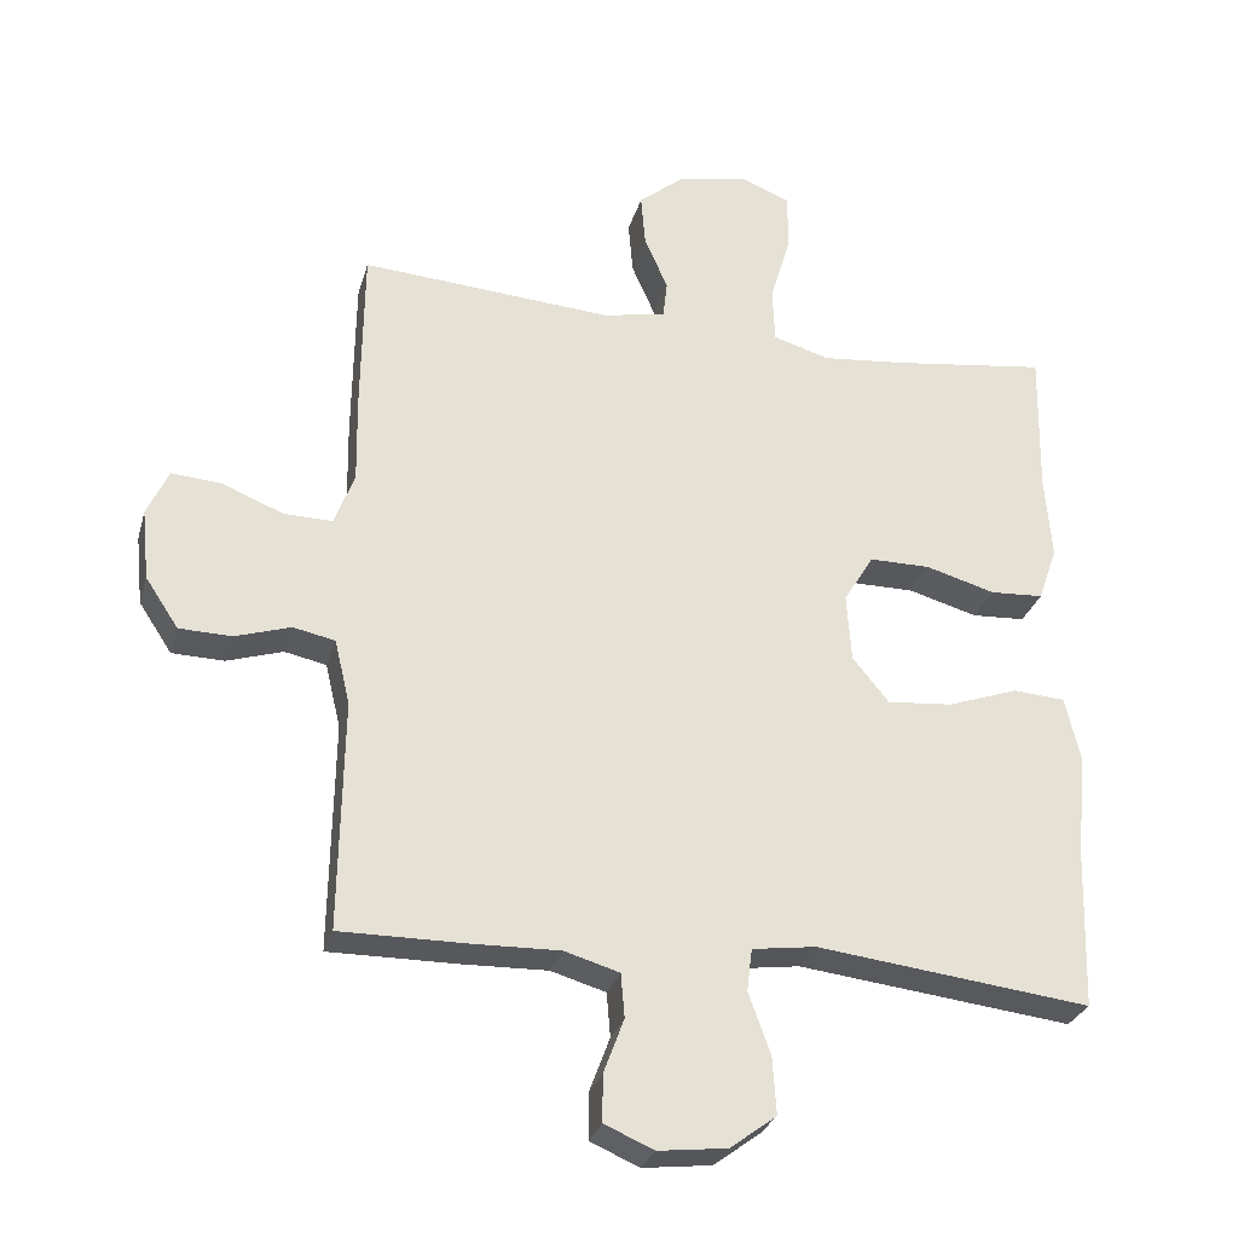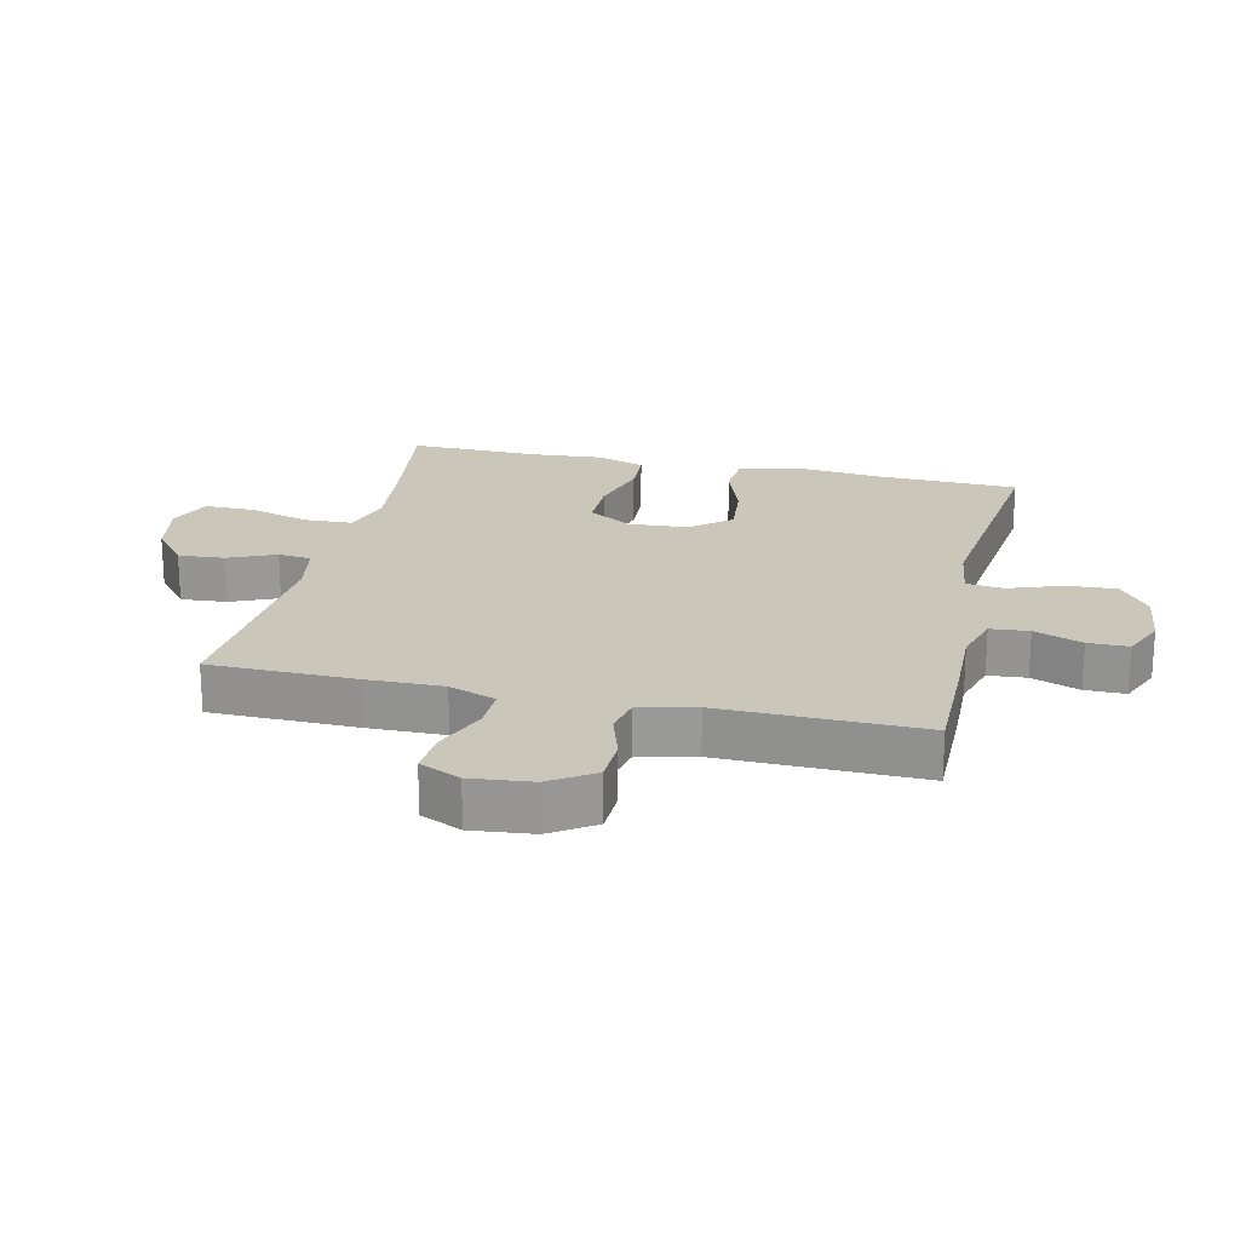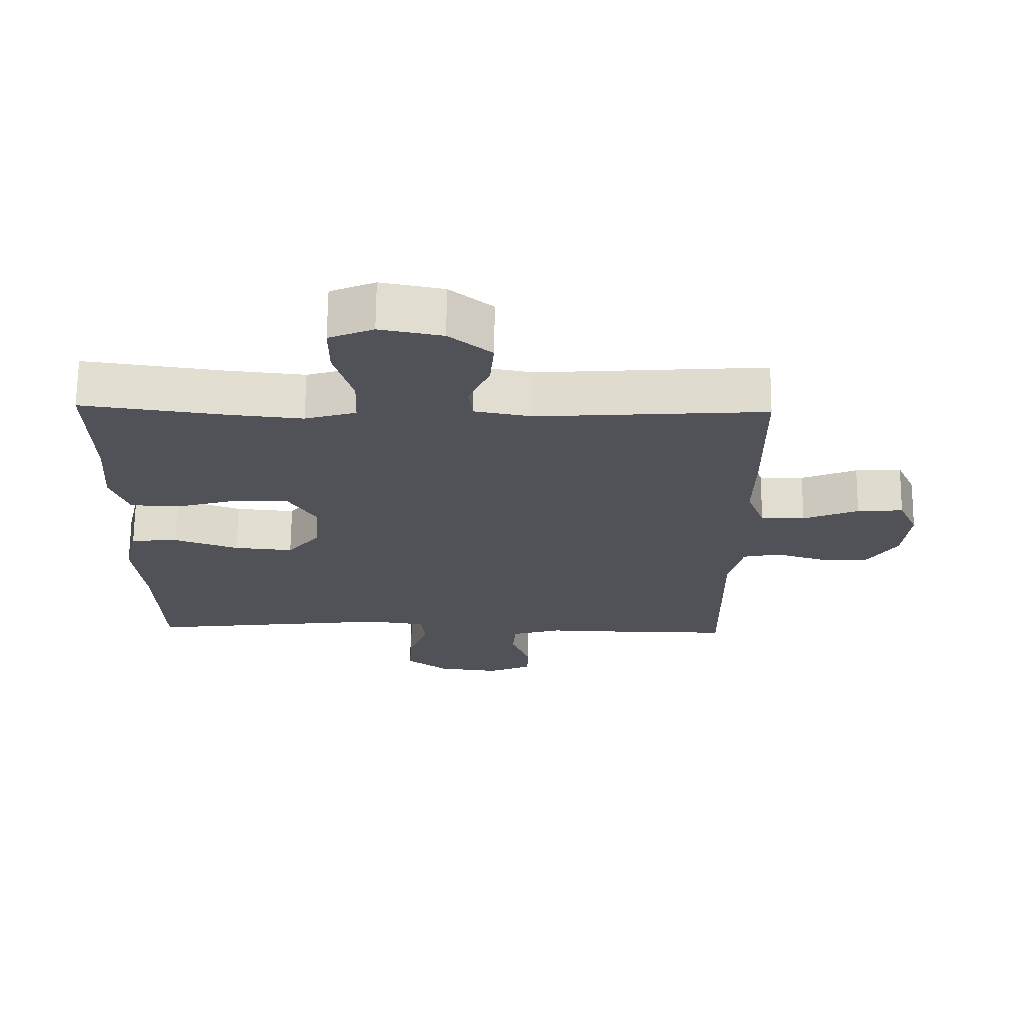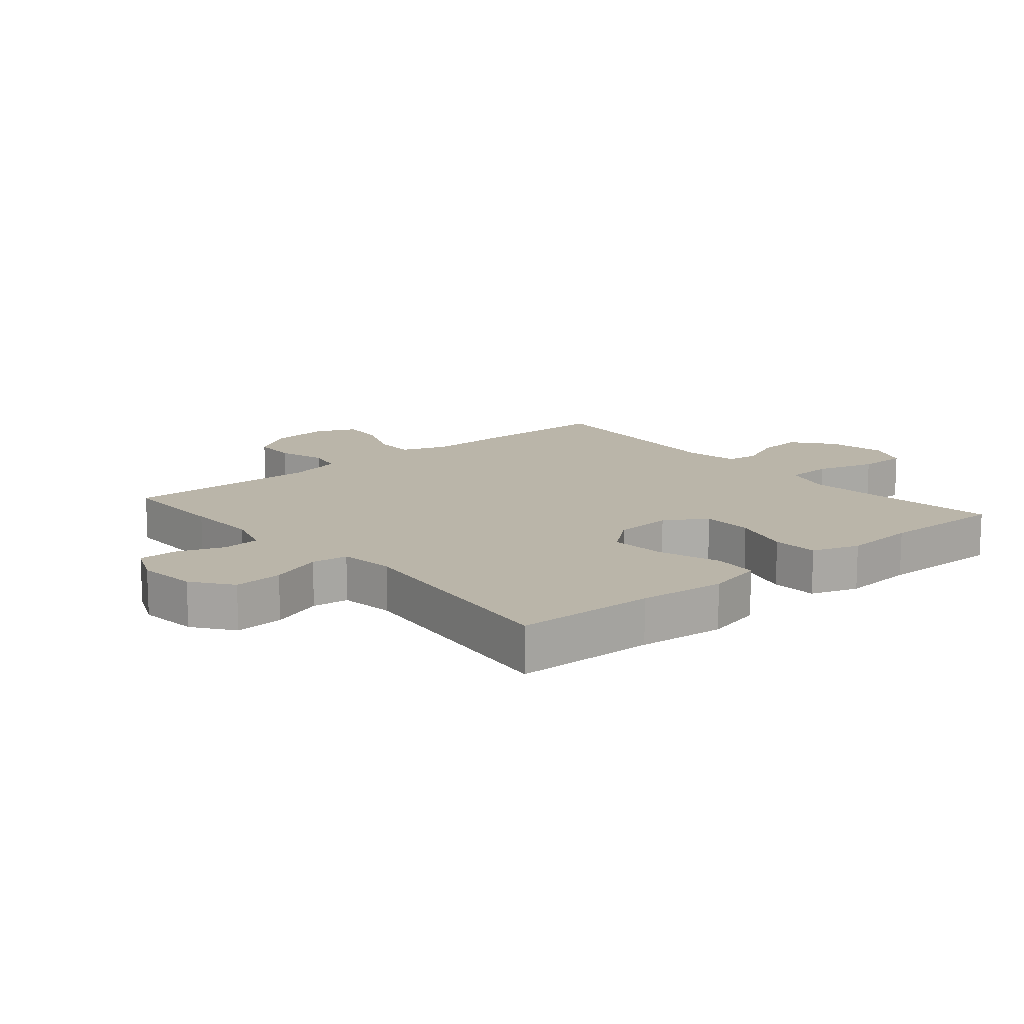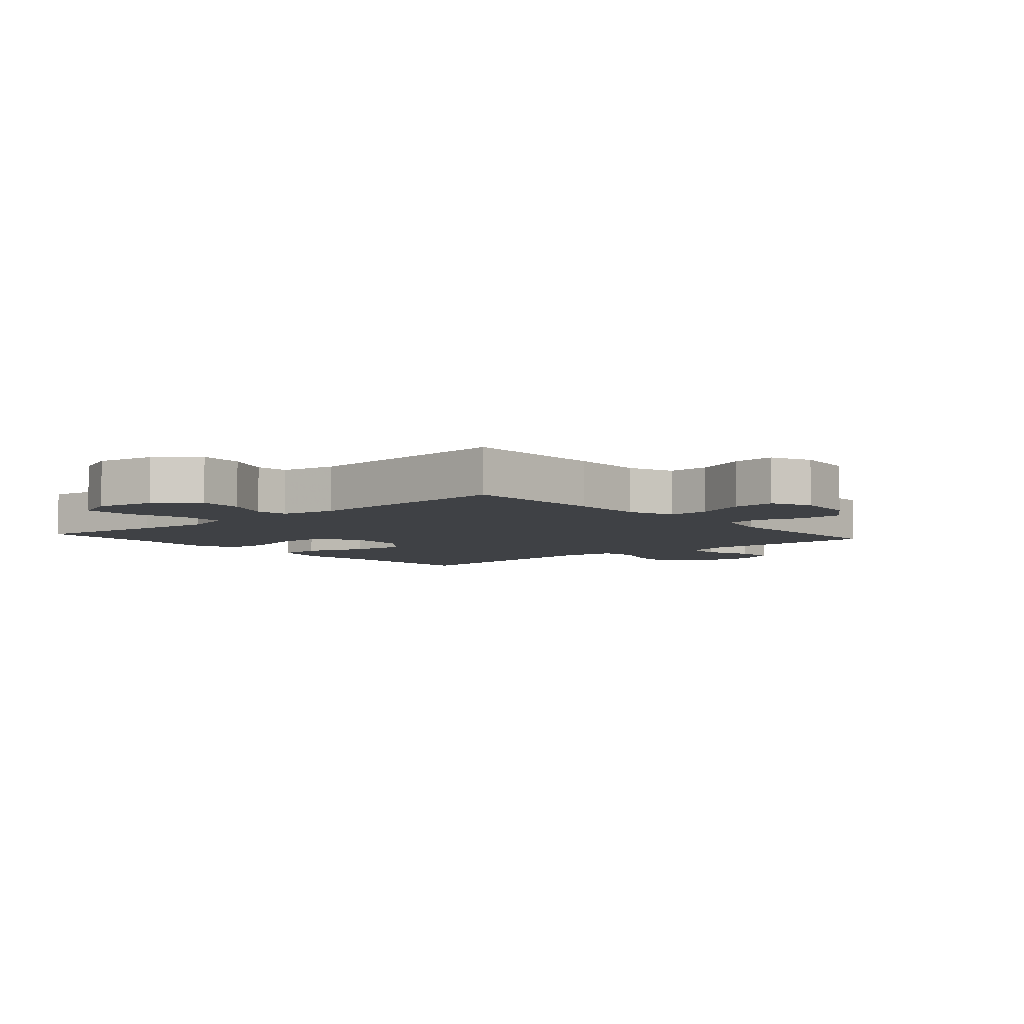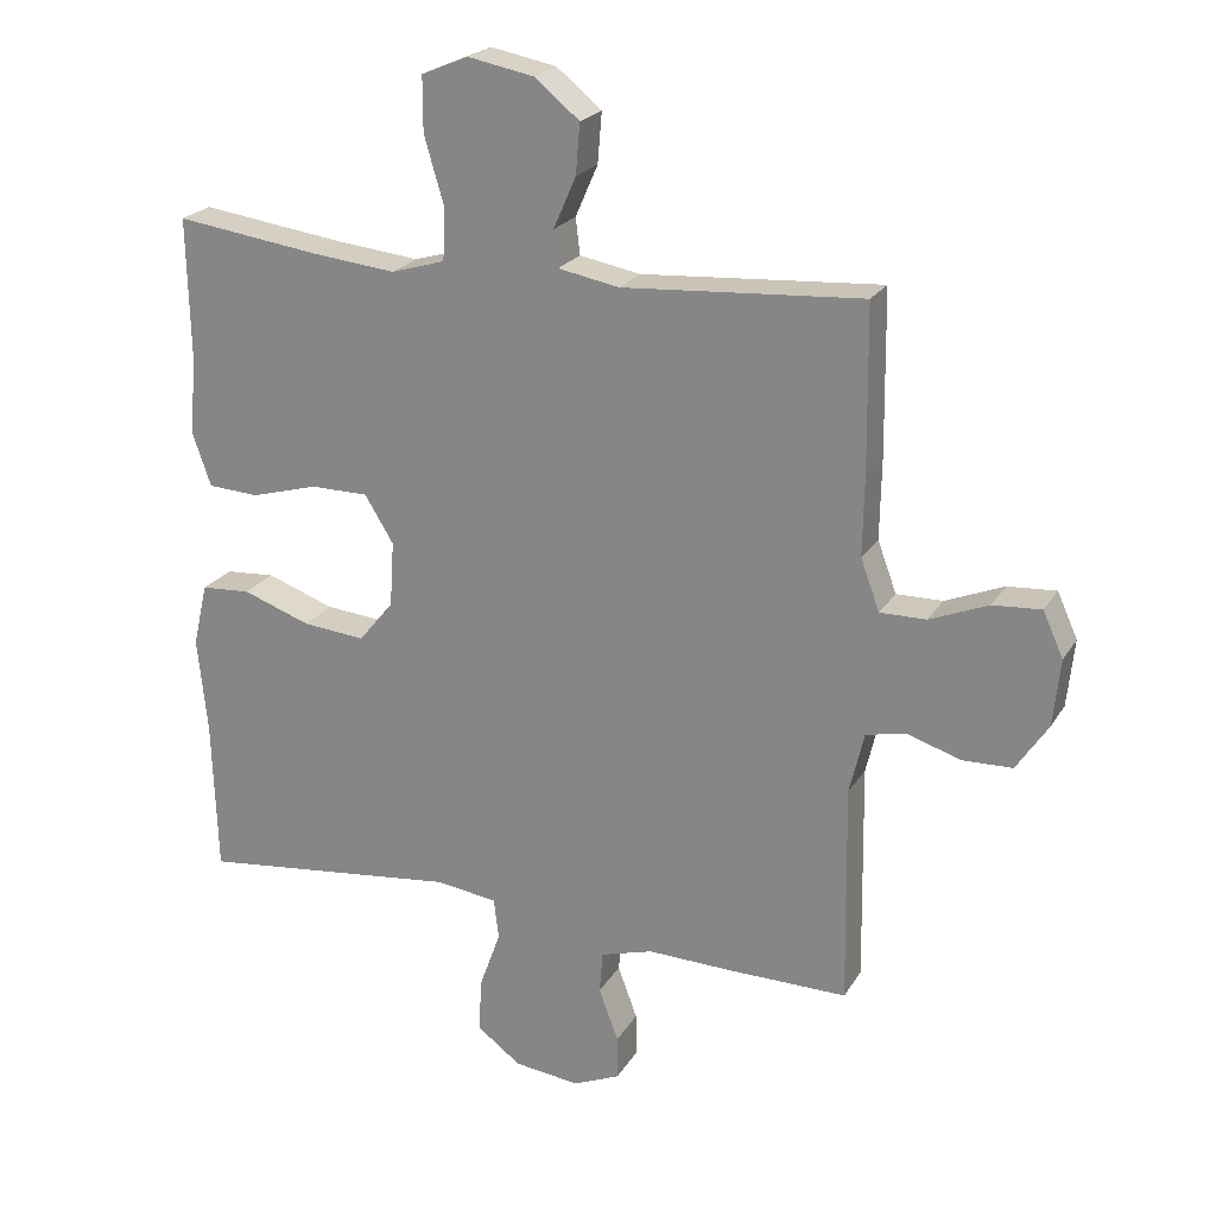
<metadata>
{"format":"obj","ext":"obj","renderer":"f3d","projection":"perspective","resolution":1024,"background":"white","views":[{"elev":-28.6,"azim":165.1,"up":"+Z"},{"elev":21.2,"azim":102.9,"up":"+Y"},{"elev":68.6,"azim":0.6,"up":"+Z"},{"elev":13.7,"azim":-130.2,"up":"+Y"},{"elev":-5.6,"azim":41.0,"up":"+Y"},{"elev":22.4,"azim":23.6,"up":"+Z"}]}
</metadata>
<code>
v 0.5 0.07 0.5
v 0.503 0.07 0.27
v 0.501 0.07 0.153
v 0.528 0.07 0.08
v 0.594 0.07 0.081
v 0.677 0.07 0.115
v 0.746 0.07 0.12
v 0.775 0.07 0.056
v 0.765 0.07 -0.04
v 0.72 0.07 -0.108
v 0.649 0.07 -0.11
v 0.573 0.07 -0.086
v 0.516 0.07 -0.098
v 0.495 0.07 -0.186
v 0.5 0.07 -0.5
v 0.326 0.07 -0.499
v 0.209 0.07 -0.496
v 0.134 0.07 -0.518
v 0.129 0.07 -0.578
v 0.157 0.07 -0.653
v 0.157 0.07 -0.716
v 0.09 0.07 -0.745
v -0.004 0.07 -0.734
v -0.067 0.07 -0.687
v -0.062 0.07 -0.609
v -0.032 0.07 -0.526
v -0.039 0.07 -0.468
v -0.126 0.07 -0.456
v -0.5 0.07 -0.5
v -0.507 0.07 -0.278
v -0.521 0.07 -0.141
v -0.5 0.07 -0.051
v -0.429 0.07 -0.046
v -0.332 0.07 -0.08
v -0.243 0.07 -0.088
v -0.193 0.07 -0.027
v -0.187 0.07 0.066
v -0.228 0.07 0.133
v -0.311 0.07 0.133
v -0.406 0.07 0.106
v -0.479 0.07 0.11
v -0.505 0.07 0.185
v -0.496 0.07 0.301
v -0.5 0.07 0.5
v -0.292 0.07 0.472
v -0.174 0.07 0.46
v -0.097 0.07 0.483
v -0.094 0.07 0.558
v -0.122 0.07 0.653
v -0.122 0.07 0.731
v -0.055 0.07 0.759
v 0.039 0.07 0.741
v 0.103 0.07 0.689
v 0.097 0.07 0.617
v 0.065 0.07 0.544
v 0.071 0.07 0.492
v 0.158 0.07 0.476
v 0.5 0 0.5
v 0.503 0 0.27
v 0.501 0 0.153
v 0.528 0 0.08
v 0.594 0 0.081
v 0.677 0 0.115
v 0.746 0 0.12
v 0.775 0 0.056
v 0.765 0 -0.04
v 0.72 0 -0.108
v 0.649 0 -0.11
v 0.573 0 -0.086
v 0.516 0 -0.098
v 0.495 0 -0.186
v 0.5 0 -0.5
v 0.326 0 -0.499
v 0.209 0 -0.496
v 0.134 0 -0.518
v 0.129 0 -0.578
v 0.157 0 -0.653
v 0.157 0 -0.716
v 0.09 0 -0.745
v -0.004 0 -0.734
v -0.067 0 -0.687
v -0.062 0 -0.609
v -0.032 0 -0.526
v -0.039 0 -0.468
v -0.126 0 -0.456
v -0.5 0 -0.5
v -0.507 0 -0.278
v -0.521 0 -0.141
v -0.5 0 -0.051
v -0.429 0 -0.046
v -0.332 0 -0.08
v -0.243 0 -0.088
v -0.193 0 -0.027
v -0.187 0 0.066
v -0.228 0 0.133
v -0.311 0 0.133
v -0.406 0 0.106
v -0.479 0 0.11
v -0.505 0 0.185
v -0.496 0 0.301
v -0.5 0 0.5
v -0.292 0 0.472
v -0.174 0 0.46
v -0.097 0 0.483
v -0.094 0 0.558
v -0.122 0 0.653
v -0.122 0 0.731
v -0.055 0 0.759
v 0.039 0 0.741
v 0.103 0 0.689
v 0.097 0 0.617
v 0.065 0 0.544
v 0.071 0 0.492
v 0.158 0 0.476
f 53 54 55
f 52 53 55
f 51 52 55
f 50 51 55
f 49 50 55
f 48 49 55
f 47 48 55 56
f 46 47 56 57
f 43 44 45
f 43 45 46
f 42 43 46
f 41 42 46
f 40 41 46
f 39 40 46
f 38 39 46 57
f 32 33 34
f 31 32 34
f 30 31 34
f 30 34 35
f 29 30 35
f 28 29 35
f 27 28 35 36
f 24 25 26
f 23 24 26
f 22 23 26
f 21 22 26
f 20 21 26
f 19 20 26
f 18 19 26 27
f 27 36 37
f 18 27 37
f 17 18 37
f 37 38 57
f 17 37 57
f 16 17 57
f 15 16 57
f 14 15 57
f 10 11 12
f 9 10 12
f 8 9 12
f 7 8 12
f 6 7 12
f 5 6 12
f 1 2 3
f 57 1 3
f 14 57 3
f 13 14 3 4
f 4 5 12 13
f 112 111 110
f 112 110 109
f 112 109 108
f 112 108 107
f 112 107 106
f 112 106 105
f 113 112 105 104
f 114 113 104 103
f 102 101 100
f 103 102 100
f 103 100 99
f 103 99 98
f 103 98 97
f 103 97 96
f 114 103 96 95
f 91 90 89
f 91 89 88
f 91 88 87
f 92 91 87
f 92 87 86
f 92 86 85
f 93 92 85 84
f 83 82 81
f 83 81 80
f 83 80 79
f 83 79 78
f 83 78 77
f 83 77 76
f 84 83 76 75
f 94 93 84
f 94 84 75
f 94 75 74
f 114 95 94
f 114 94 74
f 114 74 73
f 114 73 72
f 114 72 71
f 69 68 67
f 69 67 66
f 69 66 65
f 69 65 64
f 69 64 63
f 69 63 62
f 60 59 58
f 60 58 114
f 60 114 71
f 61 60 71 70
f 70 69 62 61
f 1 58 59 2
f 2 59 60 3
f 3 60 61 4
f 4 61 62 5
f 5 62 63 6
f 6 63 64 7
f 7 64 65 8
f 8 65 66 9
f 9 66 67 10
f 10 67 68 11
f 11 68 69 12
f 12 69 70 13
f 13 70 71 14
f 14 71 72 15
f 15 72 73 16
f 16 73 74 17
f 17 74 75 18
f 18 75 76 19
f 19 76 77 20
f 20 77 78 21
f 21 78 79 22
f 22 79 80 23
f 23 80 81 24
f 24 81 82 25
f 25 82 83 26
f 26 83 84 27
f 27 84 85 28
f 28 85 86 29
f 29 86 87 30
f 30 87 88 31
f 31 88 89 32
f 32 89 90 33
f 33 90 91 34
f 34 91 92 35
f 35 92 93 36
f 36 93 94 37
f 37 94 95 38
f 38 95 96 39
f 39 96 97 40
f 40 97 98 41
f 41 98 99 42
f 42 99 100 43
f 43 100 101 44
f 44 101 102 45
f 45 102 103 46
f 46 103 104 47
f 47 104 105 48
f 48 105 106 49
f 49 106 107 50
f 50 107 108 51
f 51 108 109 52
f 52 109 110 53
f 53 110 111 54
f 54 111 112 55
f 55 112 113 56
f 56 113 114 57
f 57 114 58 1

</code>
